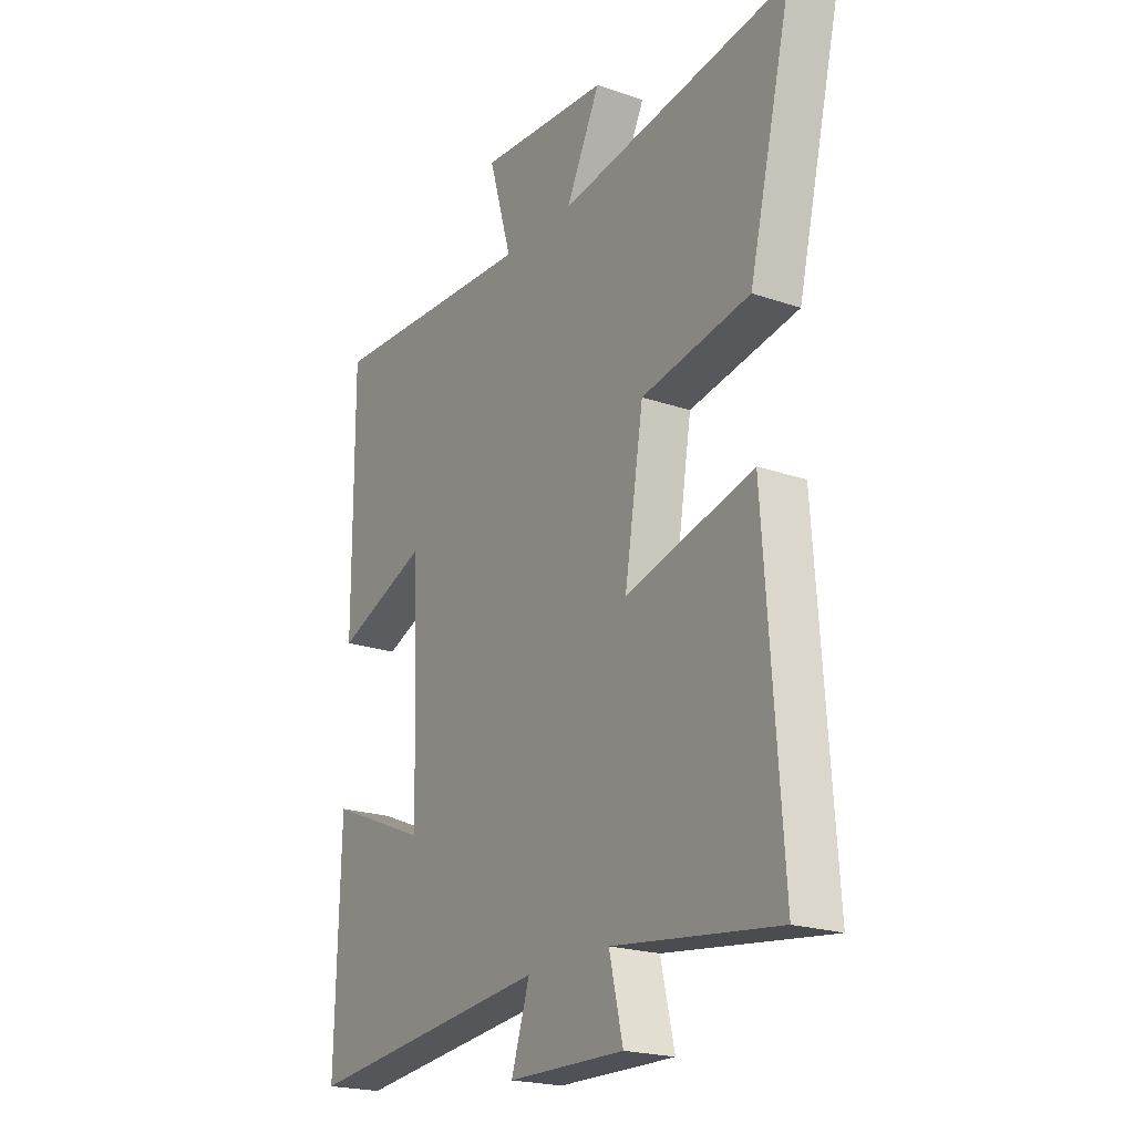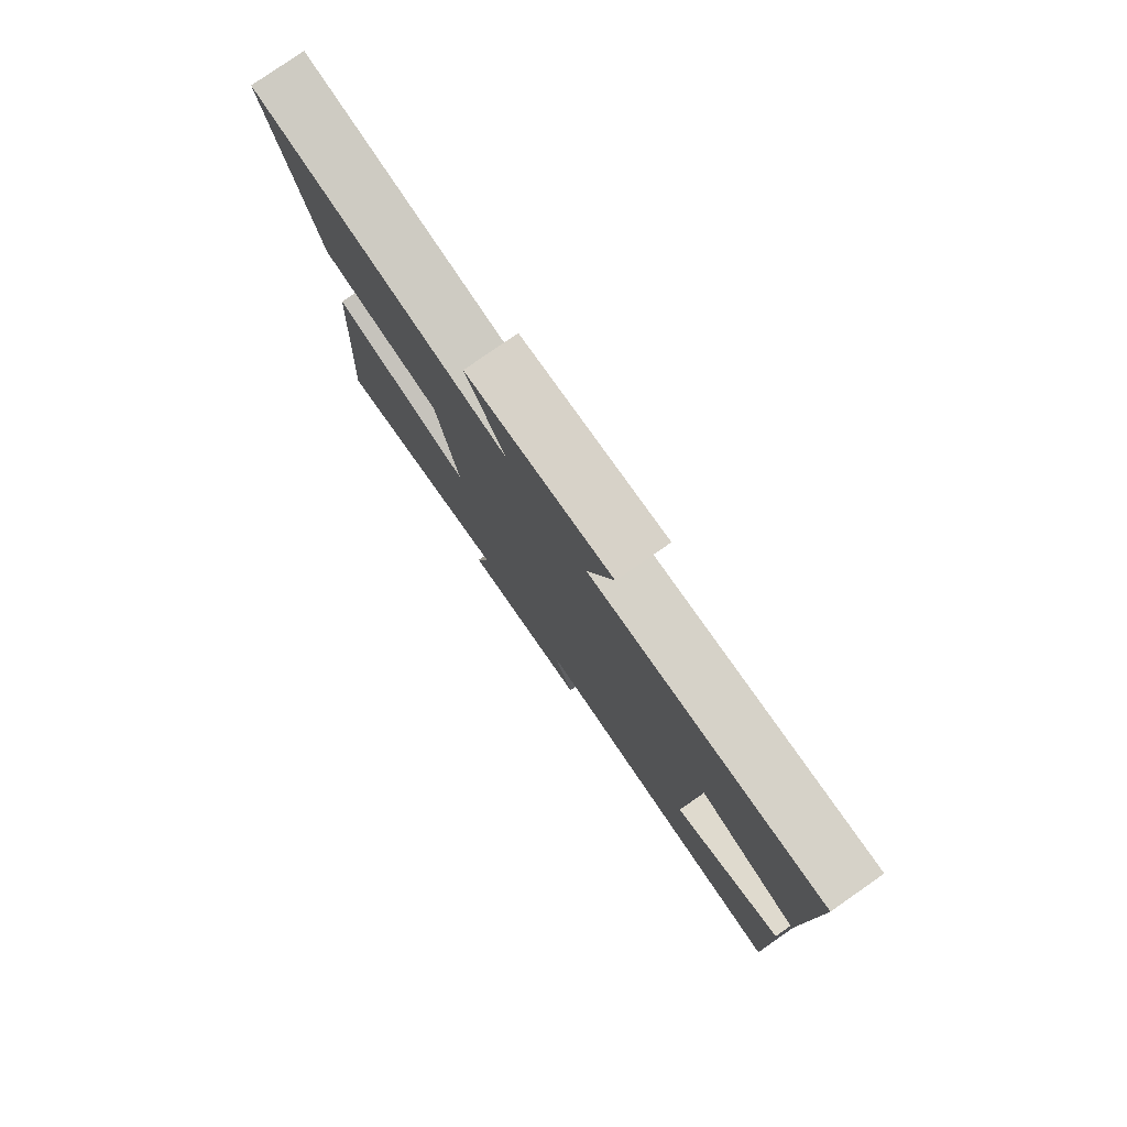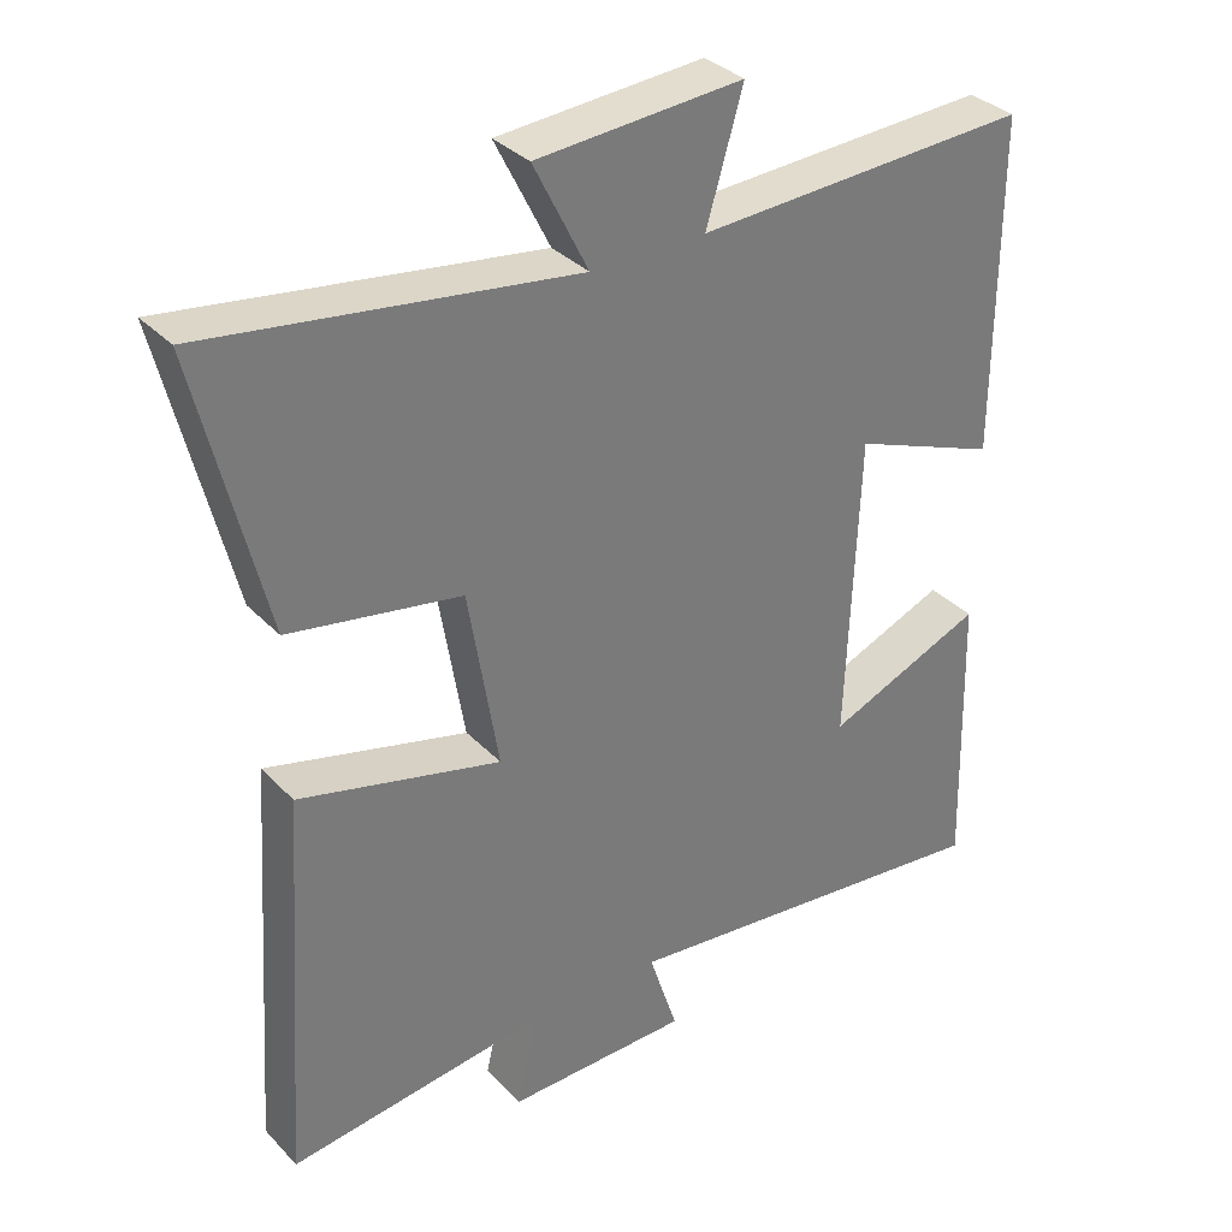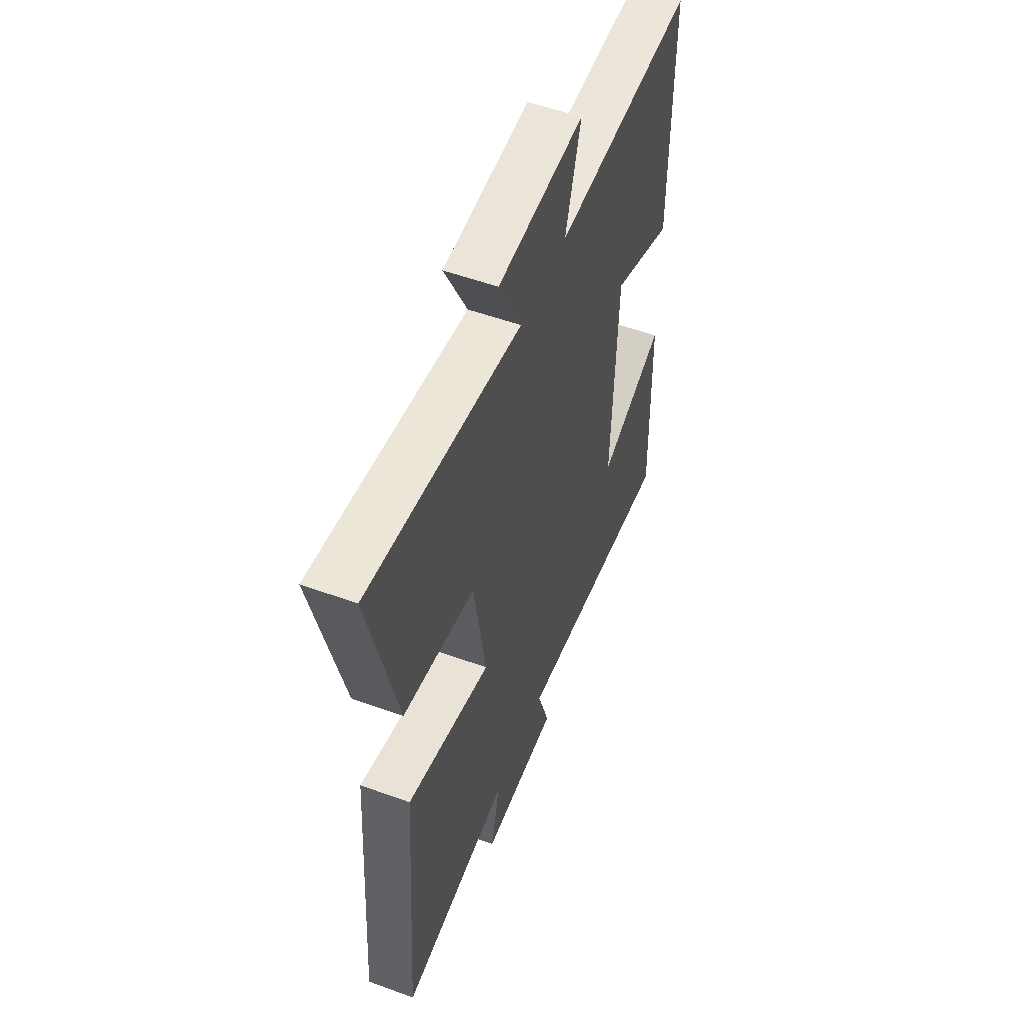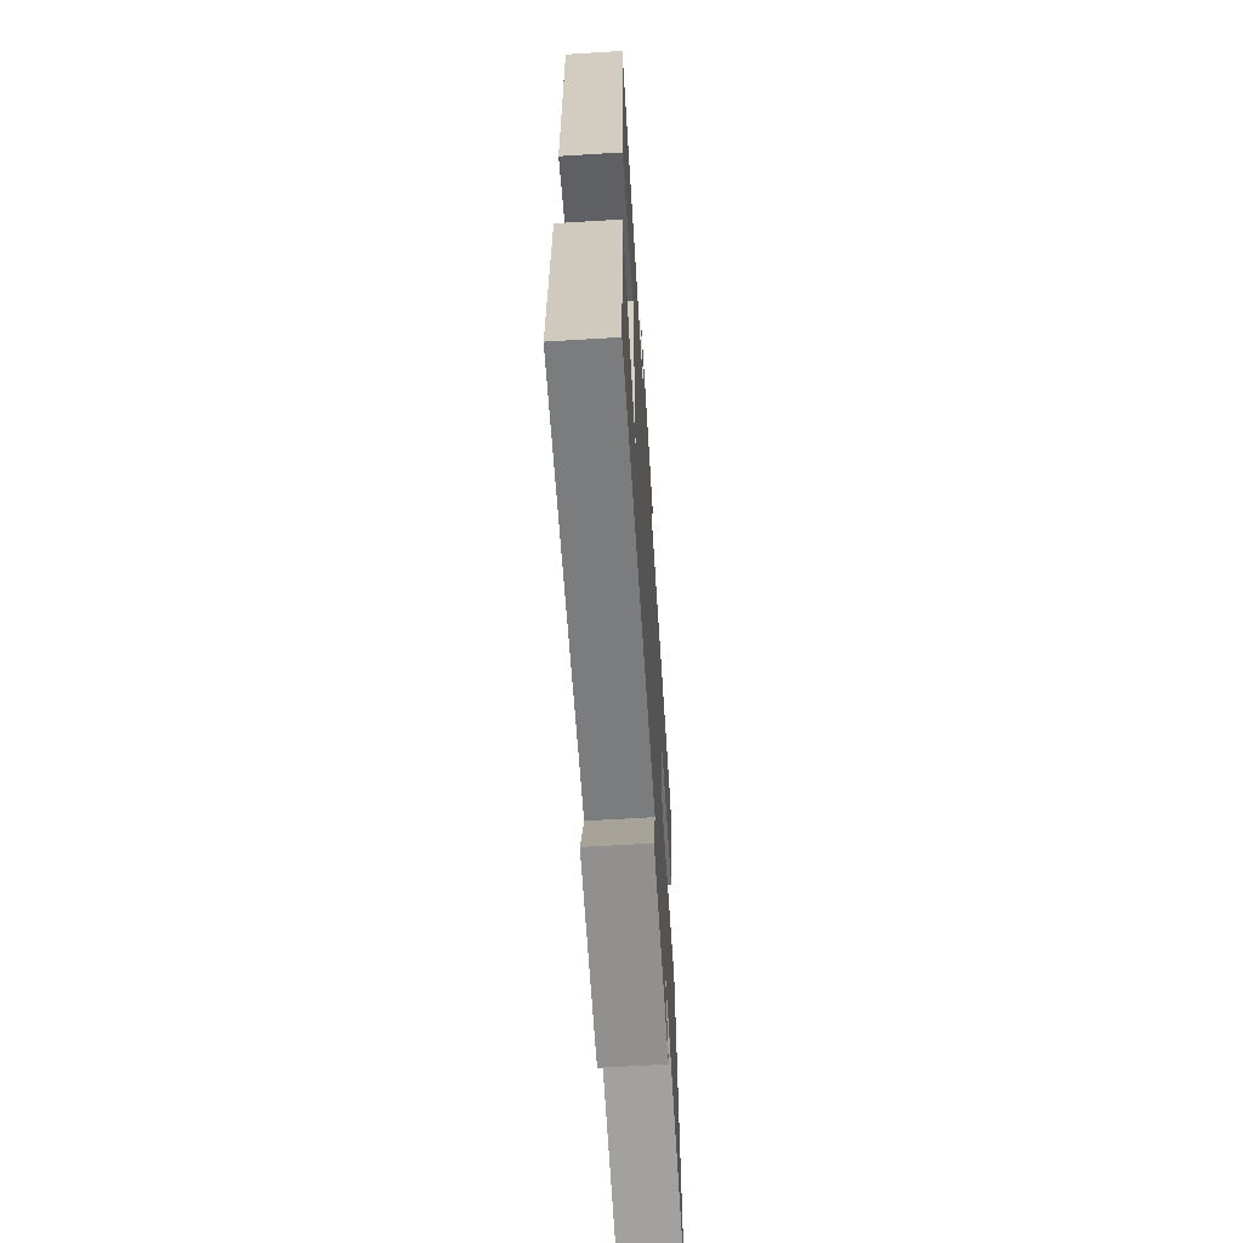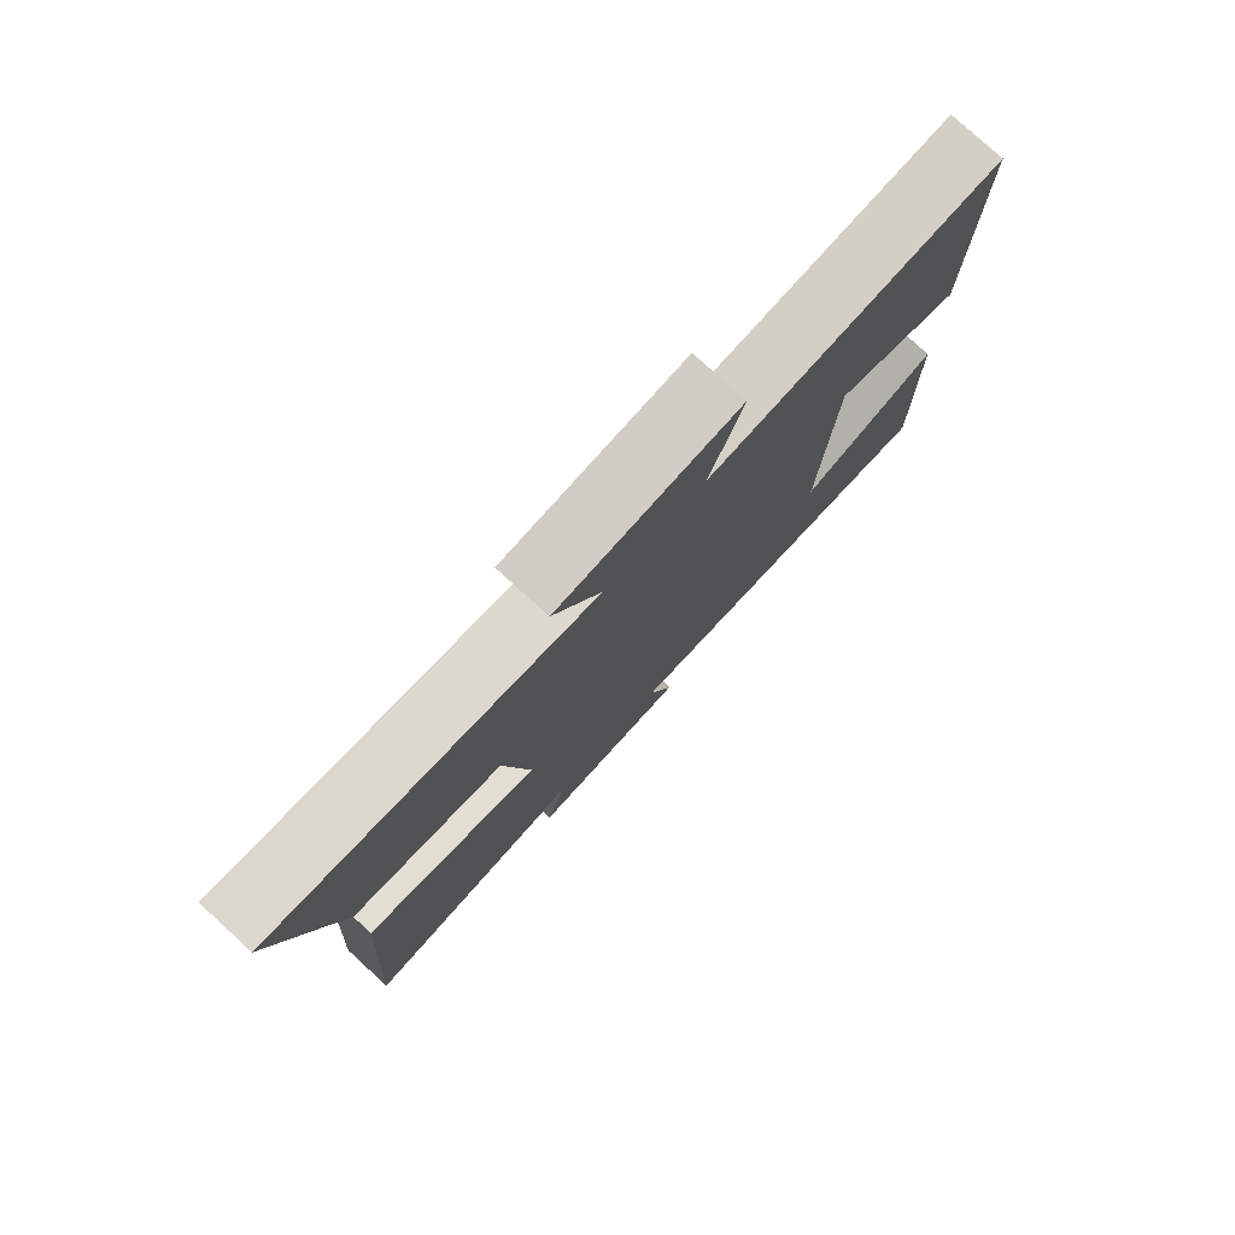
<metadata>
{"format":"obj","ext":"obj","renderer":"f3d","projection":"perspective","resolution":1024,"background":"white","views":[{"elev":-21.2,"azim":58.4,"up":"+Z"},{"elev":79.5,"azim":-124.8,"up":"+Z"},{"elev":33.8,"azim":143.7,"up":"+Z"},{"elev":53.7,"azim":111.2,"up":"+Z"},{"elev":-64.8,"azim":-86.4,"up":"+Z"},{"elev":78.9,"azim":132.4,"up":"+Z"}]}
</metadata>
<code>
v 0.59 0.07 0.569
v 0.5 0.07 0.198
v 0.27 0.07 0.158
v 0.23 0.07 -0.086
v 0.5 0.07 -0.018
v 0.536 0.07 -0.545
v 0.188 0.07 -0.5
v 0.217 0.07 -0.624
v -0.029 0.07 -0.62
v 0.01 0.07 -0.5
v -0.51 0.07 -0.556
v -0.5 0.07 -0.171
v -0.288 0.07 -0.259
v -0.304 0.07 0.151
v -0.5 0.07 0.075
v -0.502 0.07 0.522
v -0.054 0.07 0.5
v -0.103 0.07 0.666
v 0.173 0.07 0.646
v 0.1 0.07 0.5
v 0.59 0 0.569
v 0.5 0 0.198
v 0.27 0 0.158
v 0.23 0 -0.086
v 0.5 0 -0.018
v 0.536 0 -0.545
v 0.188 0 -0.5
v 0.217 0 -0.624
v -0.029 0 -0.62
v 0.01 0 -0.5
v -0.51 0 -0.556
v -0.5 0 -0.171
v -0.288 0 -0.259
v -0.304 0 0.151
v -0.5 0 0.075
v -0.502 0 0.522
v -0.054 0 0.5
v -0.103 0 0.666
v 0.173 0 0.646
v 0.1 0 0.5
f 17 18 19 20
f 14 15 16 17
f 13 14 17 20
f 10 11 12 13
f 10 13 20
f 7 8 9 10
f 7 10 20
f 4 5 6 7
f 4 7 20
f 3 4 20
f 1 2 3 20
f 40 39 38 37
f 37 36 35 34
f 40 37 34 33
f 33 32 31 30
f 40 33 30
f 30 29 28 27
f 40 30 27
f 27 26 25 24
f 40 27 24
f 40 24 23
f 40 23 22 21
f 1 21 22 2
f 2 22 23 3
f 3 23 24 4
f 4 24 25 5
f 5 25 26 6
f 6 26 27 7
f 7 27 28 8
f 8 28 29 9
f 9 29 30 10
f 10 30 31 11
f 11 31 32 12
f 12 32 33 13
f 13 33 34 14
f 14 34 35 15
f 15 35 36 16
f 16 36 37 17
f 17 37 38 18
f 18 38 39 19
f 19 39 40 20
f 20 40 21 1

</code>
